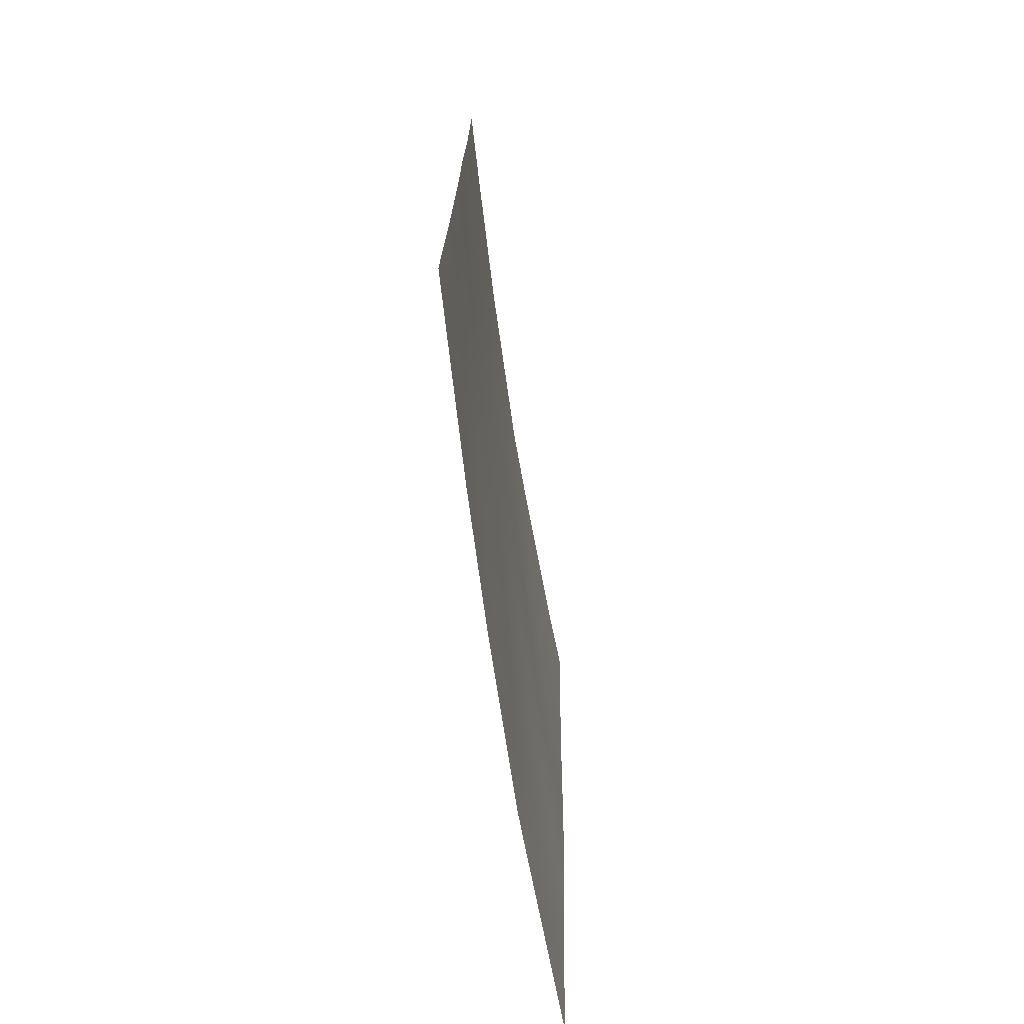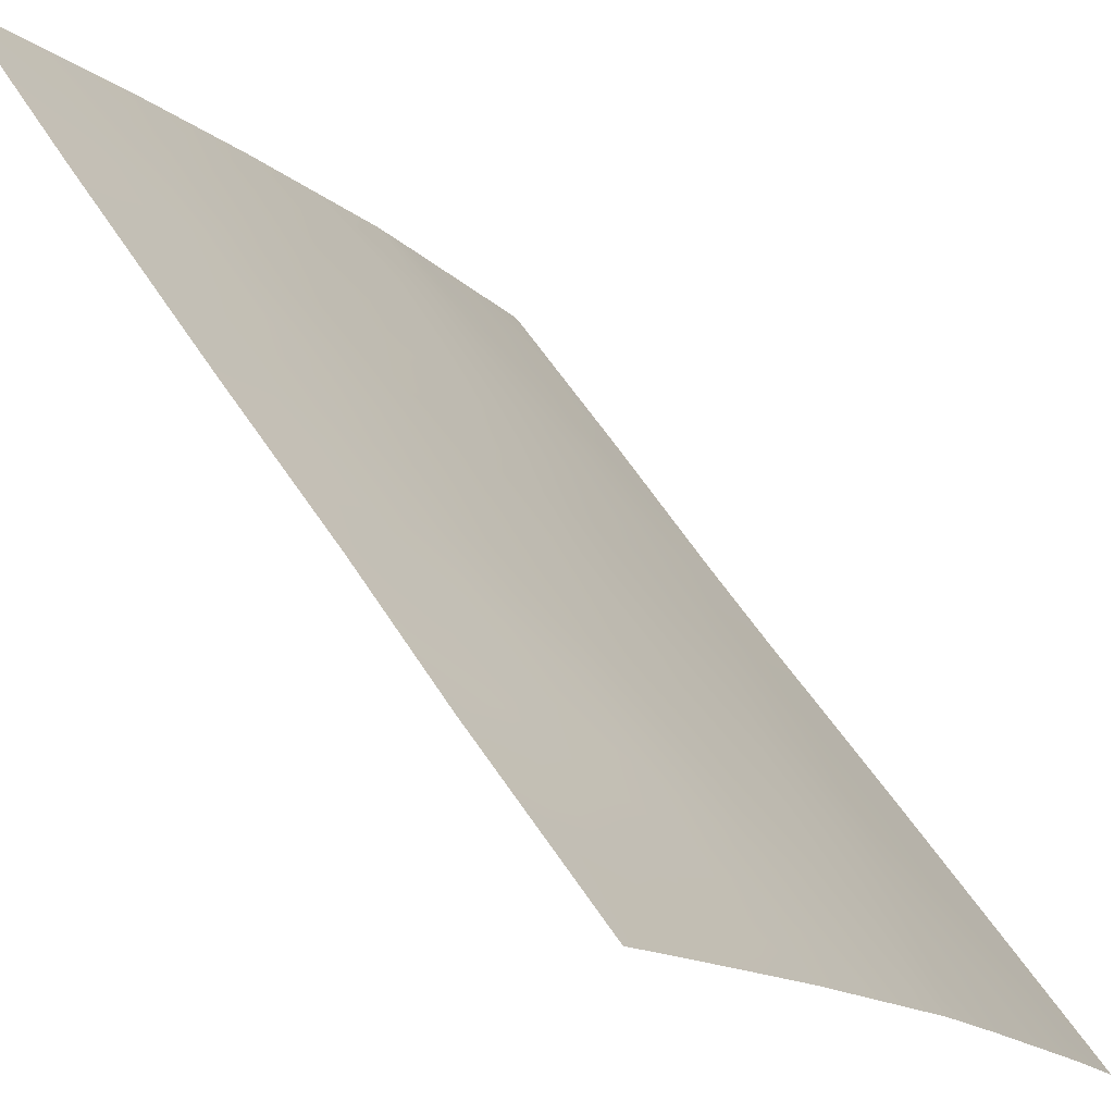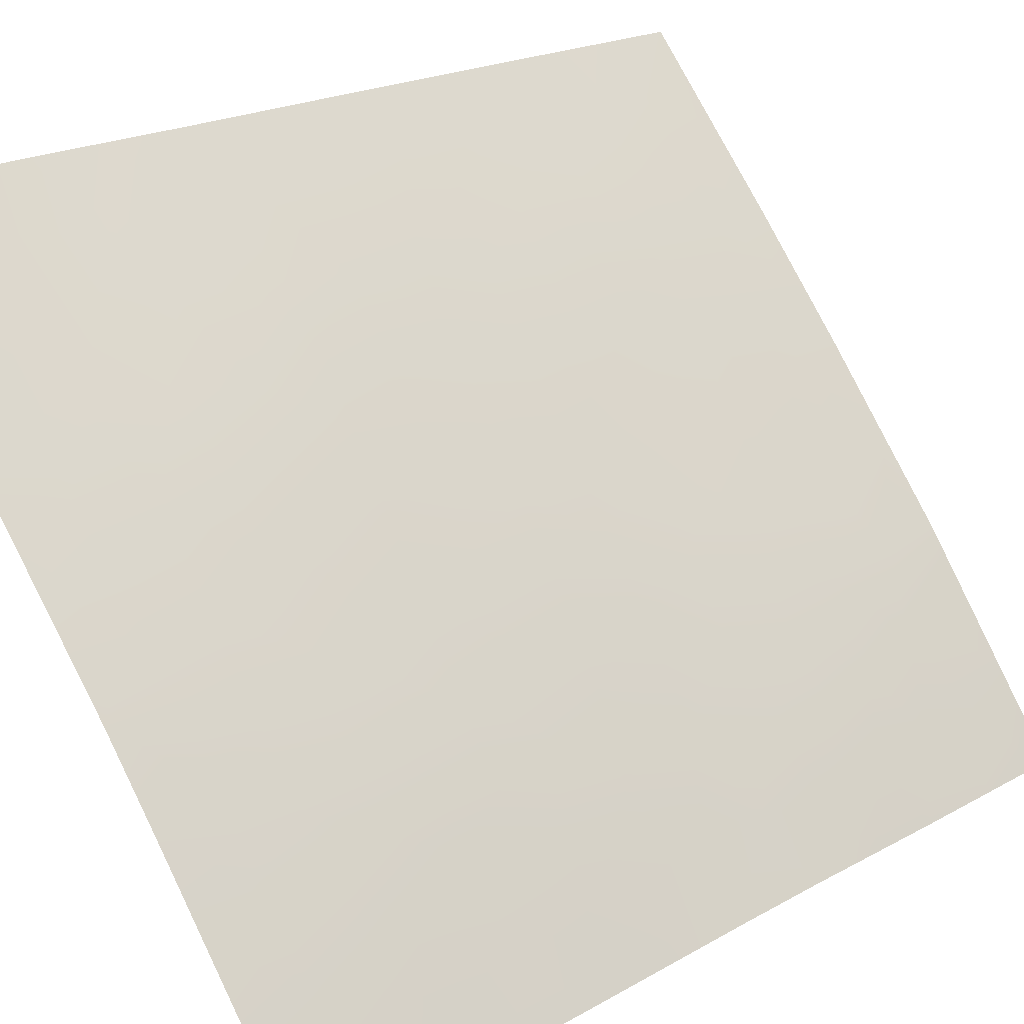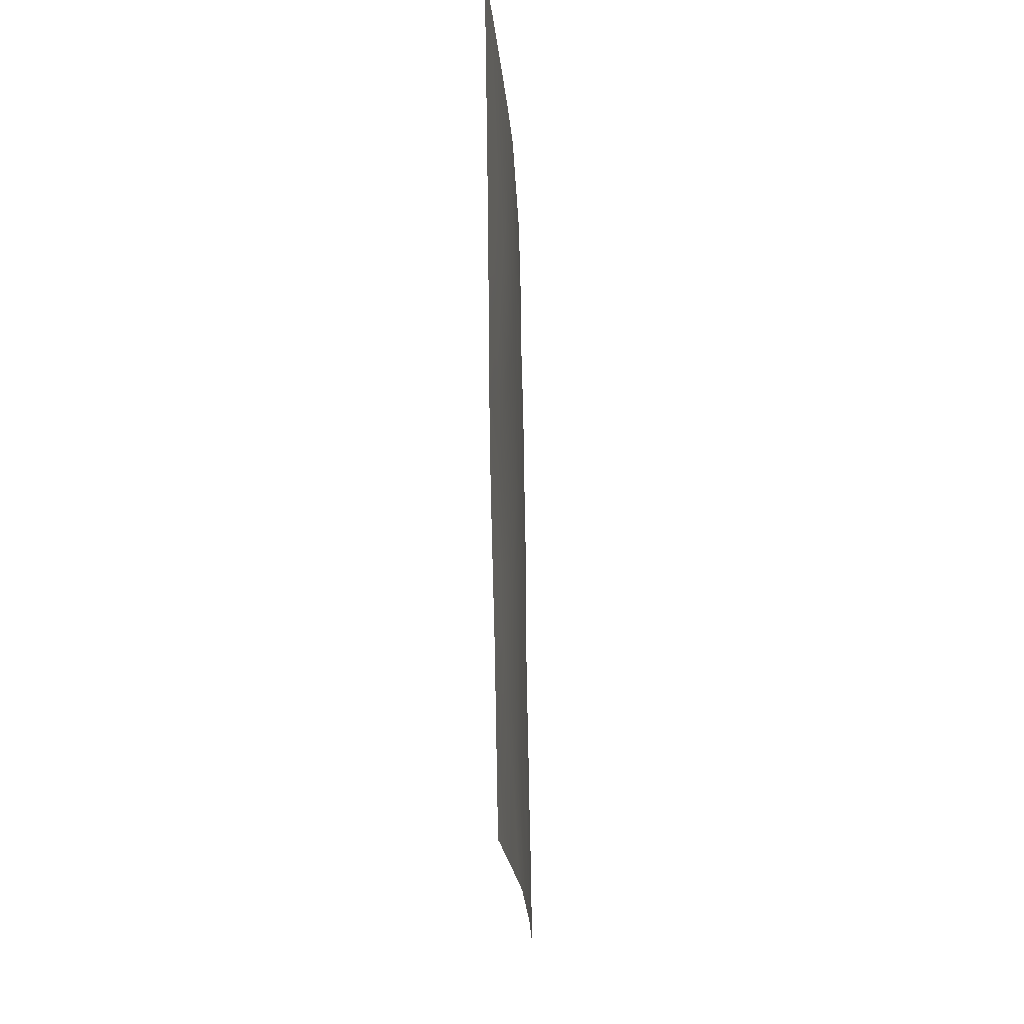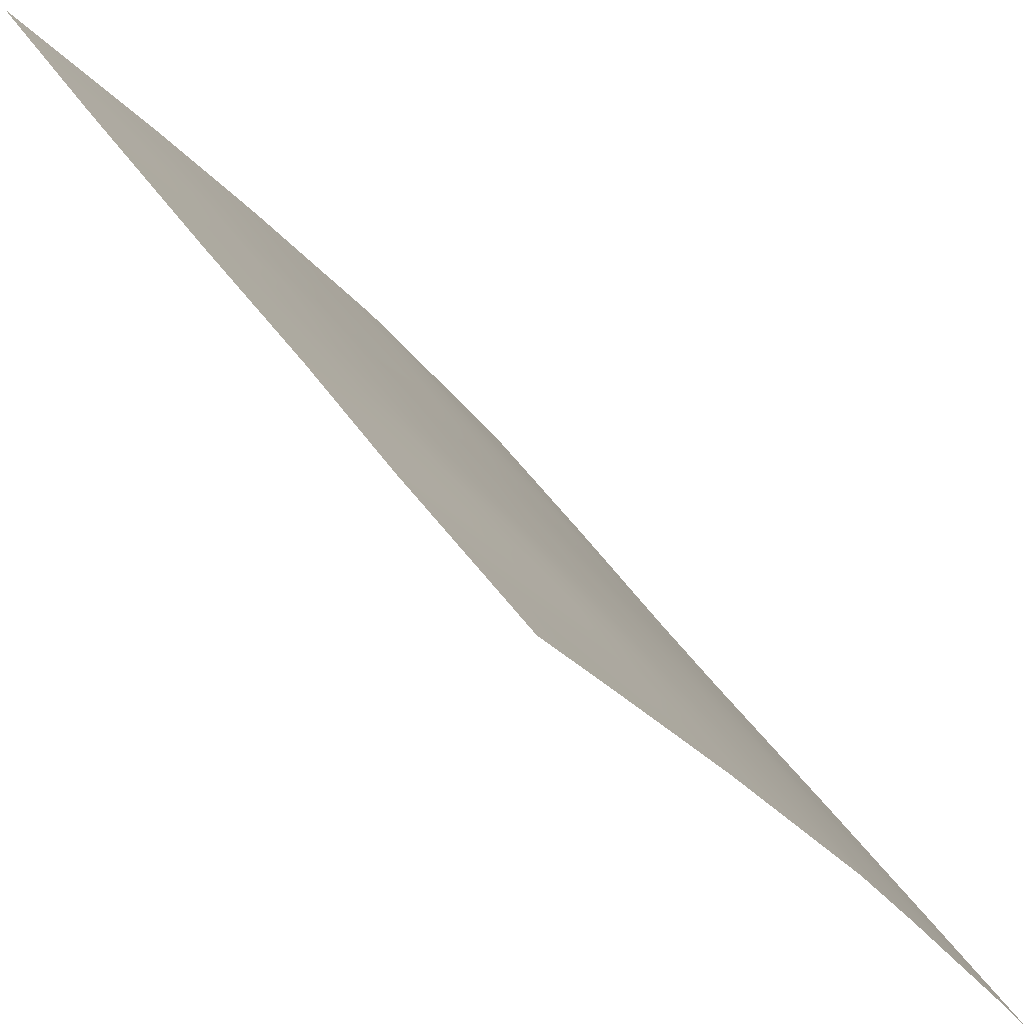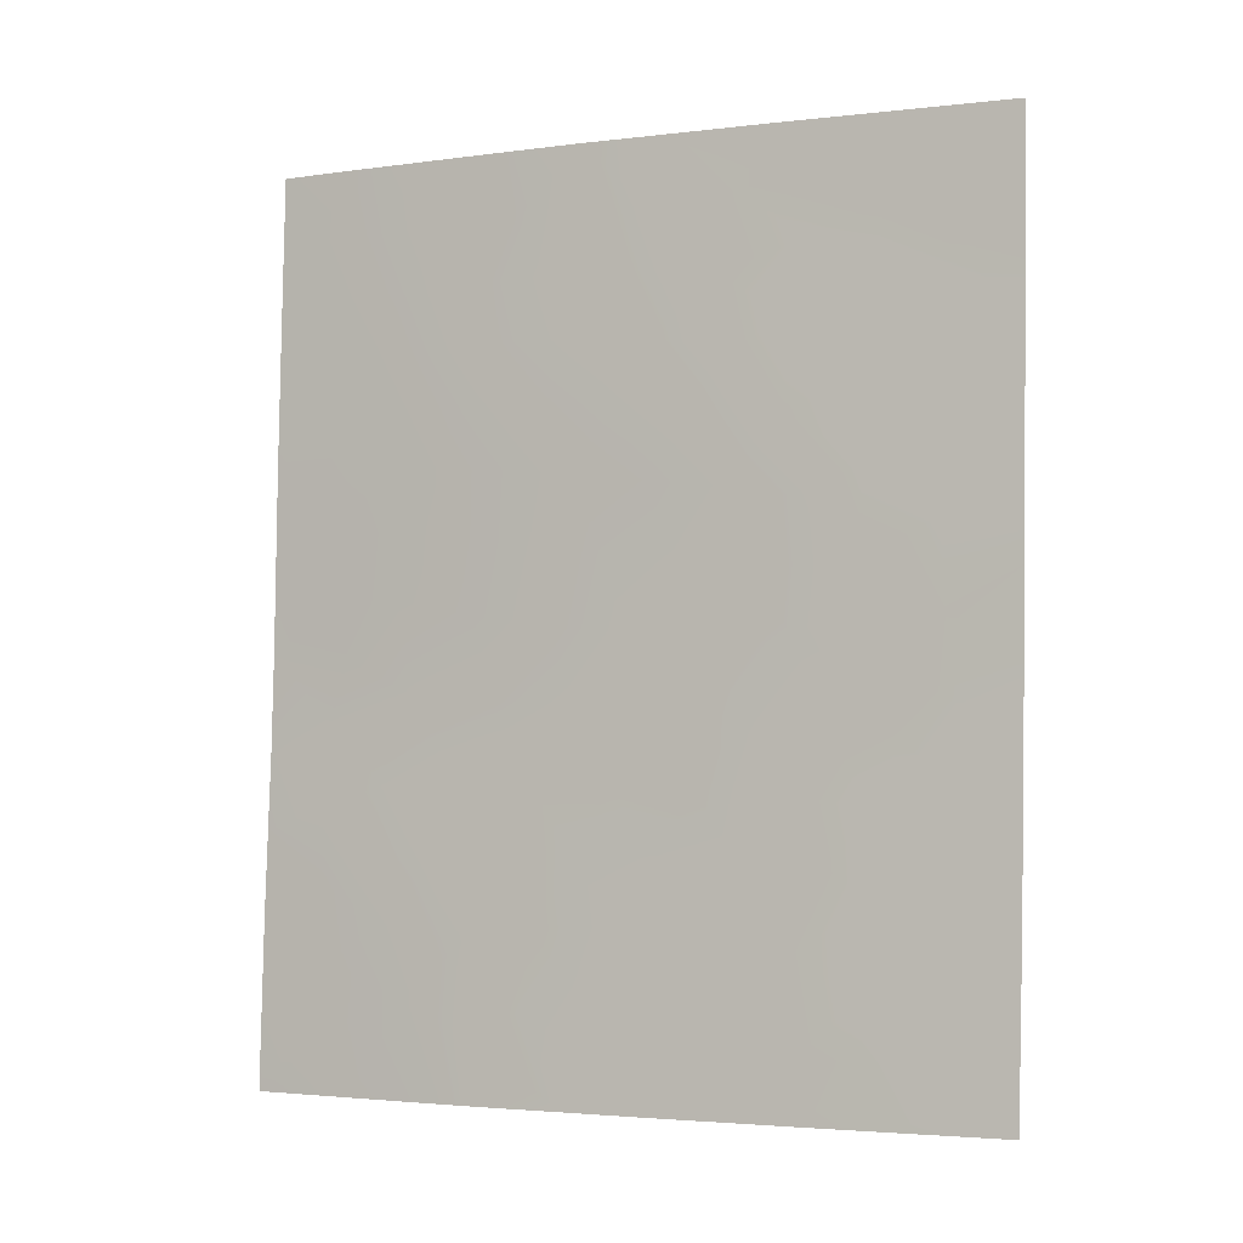
<metadata>
{"format":"obj","ext":"obj","renderer":"f3d","projection":"perspective","resolution":1024,"background":"white","views":[{"elev":-71.8,"azim":-133.9,"up":"+Z"},{"elev":52.3,"azim":-32.0,"up":"+Y"},{"elev":19.7,"azim":42.1,"up":"+Y"},{"elev":-20.9,"azim":40.2,"up":"+Z"},{"elev":37.7,"azim":-29.5,"up":"+Y"},{"elev":-3.0,"azim":151.2,"up":"+Z"}]}
</metadata>
<code>
v 53.27 38.72 42.48
v 53.38 38.72 38
v 53.18 38.72 47.52
v 57.01 33.94 48.36
v 56.7 34.3 50
v 57.96 32.93 38
v 54.55 37.17 44.61
v 56.79 34.33 42.96
v 55.13 36.31 50
v 54.55 37.29 38.77
v 58.15 32.44 43.12
v 57.19 33.75 45.01
v 57.4 33.33 50
v 55.44 36.08 42.8
v 59.3 30.72 46.12
v 57.66 33.09 46.78
v 53.26 38.72 43.43
v 57.67 33.33 38
v 55.05 36.7 38
v 59.44 30.72 40.34
v 58.66 31.54 50
v 53.23 38.72 45.67
v 59.5 30.72 38
v 59.5 30.72 38.14
v 59.44 30.81 38
v 53.16 38.72 50
v 53.31 38.72 40.43
v 59.26 30.72 48.18
v 59.22 30.72 50
v 56.18 35.28 38
v 56.16 35.19 41.1
v 59.37 30.72 42.4
v 59.34 30.72 43.67
v 56.44 34.73 46.65
v 55.64 35.73 48.25
v 54.82 36.91 41.02
v 54.2 37.61 42.54
v 56.82 34.4 39.49
v 57.78 33.16 38.9
v 55.94 35.4 44.75
v 57.48 33.48 41.04
v 58.55 31.99 41.06
v 58.16 32.34 48.31
v 58.64 31.72 45.1
v 54.4 37.29 46.89
v 54.22 37.71 38
v 53.93 38.03 38.82
v 56.72 34.3 49.04
v 56.14 35.05 49.16
v 56.39 34.75 48.33
v 57.01 34.02 43.99
v 57.43 33.44 43.04
v 57.63 33.15 44.11
v 57.21 33.62 49.16
v 57.91 32.72 47.55
v 57.58 33.14 48.35
v 57.34 33.51 47.56
v 59.4 30.72 41.37
v 58.93 31.41 41.69
v 58.92 31.47 40.68
v 58.4 31.96 49.13
v 58.03 32.43 50
v 57.8 32.8 49.15
v 59.28 30.72 47.15
v 58.9 31.27 47.56
v 58.78 31.48 46.72
v 53.24 38.72 44.55
v 53.85 38.01 44.04
v 53.87 37.97 45.16
v 53.21 38.72 46.6
v 53.82 38 46.24
v 53.76 38.04 47.23
v 54.8 36.72 49.36
v 54.59 36.97 50
v 53.35 38.72 39.21
v 53.92 38.02 39.84
v 58.69 31.55 48.28
v 58.92 31.19 49.11
v 59.24 30.72 49.09
v 55.62 35.99 38
v 55.96 35.54 38.75
v 55.04 36.69 38.84
v 53.91 37.99 40.95
v 54.41 37.41 40.67
v 59.04 31.37 38.73
v 59.47 30.72 39.24
v 58.7 31.87 38
v 54.44 37.34 41.74
v 57.06 33.9 46.73
v 56.8 34.26 45.84
v 57.41 33.44 45.94
v 55.14 36.49 41.87
v 55.47 36.07 41.03
v 55.81 35.62 41.95
v 56.12 35.2 42.88
v 56.49 34.74 42
v 59.32 30.72 44.89
v 58.88 31.34 45.81
v 58.81 31.47 44.3
v 55.05 36.64 40.05
v 54.77 36.91 42.67
v 53.29 38.72 41.45
v 53.79 38.11 41.99
v 56.93 34.3 38
v 56.69 34.58 38.76
v 58.26 32.27 44.33
v 57.78 32.93 45.13
v 55.82 35.54 46.55
v 55.56 35.89 45.61
v 56.19 35.07 45.72
v 58.69 31.65 43.61
v 53.77 38.11 43
v 54.36 37.4 43.44
v 55.02 36.59 43.67
v 55.7 35.73 43.76
v 55.28 36.24 44.65
v 56.08 35.18 47.46
v 55.52 35.91 47.3
v 54.31 37.37 47.89
v 53.72 38.07 48.25
v 57.14 33.95 40.19
v 54.45 37.25 45.82
v 54.88 36.65 48.54
v 55.41 35.98 49.22
v 56.72 34.34 47.53
v 55.92 35.3 50
v 53.84 37.9 49.39
v 53.17 38.72 48.76
v 58.84 31.46 42.77
v 54.97 36.57 47.58
v 56.21 35.18 39.5
v 56.5 34.78 40.28
v 56.83 34.33 41.1
v 57.16 33.87 42.02
v 56.37 34.86 43.86
v 56.57 34.57 44.87
v 57.79 33 42.04
v 54.99 36.62 45.45
v 55.11 36.45 46.48
v 58.07 32.67 41.02
v 58.39 32.16 41.95
v 58.27 32.46 39.25
v 58.4 32.25 40.2
v 57.97 32.67 46.02
v 58.45 31.96 46.01
v 58.44 31.95 47.52
v 53.83 37.91 50
v 58.2 32.32 46.78
v 58.92 31.51 39.73
v 57.8 33.08 39.99
v 57.3 33.78 39.16
v 54.27 37.38 48.9
v 58.23 32.3 45.33
v 55.75 35.76 40.12
v 55.62 35.96 39.19
v 54.54 37.29 39.53
f 46 10 47
f 48 49 50
f 51 52 53
f 4 54 48
f 55 56 57
f 58 59 60
f 61 62 63
f 64 65 66
f 67 68 69
f 23 24 25
f 70 71 72
f 75 47 76
f 61 77 78
f 78 28 79
f 80 81 155
f 83 76 84
f 149 85 86
f 87 85 142
f 103 83 88
f 89 90 91
f 92 93 94
f 95 94 96
f 100 154 93
f 88 92 101
f 104 151 105
f 106 107 53
f 108 109 110
f 68 112 113
f 114 115 116
f 108 117 118
f 72 119 120
f 69 122 71
f 50 117 125
f 101 114 113
f 126 124 49
f 120 127 128
f 57 125 89
f 11 129 111
f 119 130 123
f 37 112 103
f 131 132 154
f 131 81 105
f 133 132 121
f 133 134 96
f 135 115 95
f 136 135 51
f 137 52 134
f 122 138 139
f 137 140 141
f 116 109 138
f 136 90 110
f 59 129 141
f 140 150 143
f 63 54 56
f 144 91 107
f 65 77 146
f 148 146 55
f 148 144 145
f 139 118 130
f 2 46 47
f 46 19 10
f 4 48 50
f 48 5 49
f 50 49 35
f 12 51 53
f 51 8 52
f 53 52 11
f 13 5 54
f 48 54 5
f 16 55 57
f 55 43 56
f 57 56 4
f 6 39 18
f 20 58 60
f 58 32 59
f 60 59 42
f 43 61 63
f 61 21 62
f 63 62 13
f 15 64 66
f 64 28 65
f 22 67 69
f 67 17 68
f 69 68 7
f 3 70 72
f 70 22 71
f 72 71 45
f 73 9 74
f 27 75 76
f 75 2 47
f 76 47 156
f 21 61 78
f 61 43 77
f 78 77 28
f 21 78 29
f 79 29 78
f 19 80 82
f 80 30 81
f 83 27 76
f 20 60 149
f 86 85 24
f 6 87 142
f 85 25 24
f 37 103 88
f 16 89 91
f 89 34 90
f 91 90 12
f 14 92 94
f 92 36 93
f 94 93 31
f 8 95 96
f 95 14 94
f 96 94 31
f 33 97 99
f 97 15 98
f 36 100 93
f 93 154 31
f 37 88 101
f 88 36 92
f 101 92 14
f 1 102 103
f 102 27 83
f 30 104 105
f 104 18 39
f 11 106 53
f 106 44 153
f 53 107 12
f 34 108 110
f 108 139 109
f 110 109 40
f 33 99 111
f 99 44 106
f 154 100 155
f 100 36 84
f 7 68 113
f 68 17 112
f 113 112 37
f 7 114 116
f 114 14 115
f 116 115 40
f 139 108 118
f 108 34 117
f 118 117 35
f 3 72 120
f 72 45 119
f 121 151 150
f 121 150 41
f 22 69 71
f 69 7 122
f 71 122 45
f 73 152 123
f 124 123 35
f 4 50 125
f 50 35 117
f 125 117 34
f 37 101 113
f 101 14 114
f 113 114 7
f 5 126 49
f 126 9 124
f 49 124 35
f 3 120 128
f 120 152 127
f 128 127 26
f 16 57 89
f 57 4 125
f 89 125 34
f 119 45 130
f 123 130 35
f 17 1 112
f 103 112 1
f 131 38 132
f 154 132 31
f 38 131 105
f 131 154 155
f 105 81 30
f 41 133 121
f 133 31 132
f 121 132 38
f 31 133 96
f 133 41 134
f 96 134 8
f 8 135 95
f 135 40 115
f 95 115 14
f 12 136 51
f 136 40 135
f 51 135 8
f 41 137 134
f 137 11 52
f 134 52 8
f 45 122 139
f 122 7 138
f 11 137 141
f 137 41 140
f 141 140 42
f 6 142 39
f 7 116 138
f 116 40 109
f 138 109 139
f 40 136 110
f 136 12 90
f 110 90 34
f 60 143 149
f 42 59 141
f 59 32 129
f 141 129 11
f 42 140 143
f 140 41 150
f 43 63 56
f 63 13 54
f 56 54 4
f 144 16 91
f 107 91 12
f 15 66 98
f 98 145 44
f 66 65 146
f 65 28 77
f 146 77 43
f 127 147 26
f 16 148 55
f 148 66 146
f 55 146 43
f 66 148 145
f 148 16 144
f 145 144 153
f 45 139 130
f 130 118 35
f 73 74 152
f 20 149 86
f 32 33 129
f 25 85 87
f 73 123 124
f 143 142 149
f 9 73 124
f 143 150 142
f 149 142 85
f 60 42 143
f 97 98 44
f 151 104 39
f 102 83 103
f 38 151 121
f 151 39 150
f 97 44 99
f 106 153 107
f 107 153 144
f 98 66 145
f 145 153 44
f 111 99 106
f 111 106 11
f 82 100 156
f 129 33 111
f 152 120 119
f 152 119 123
f 127 152 74
f 127 74 147
f 80 155 82
f 10 19 82
f 131 155 81
f 155 100 82
f 88 83 84
f 105 151 38
f 156 47 10
f 142 150 39
f 156 100 84
f 84 76 156
f 82 156 10
f 88 84 36

</code>
